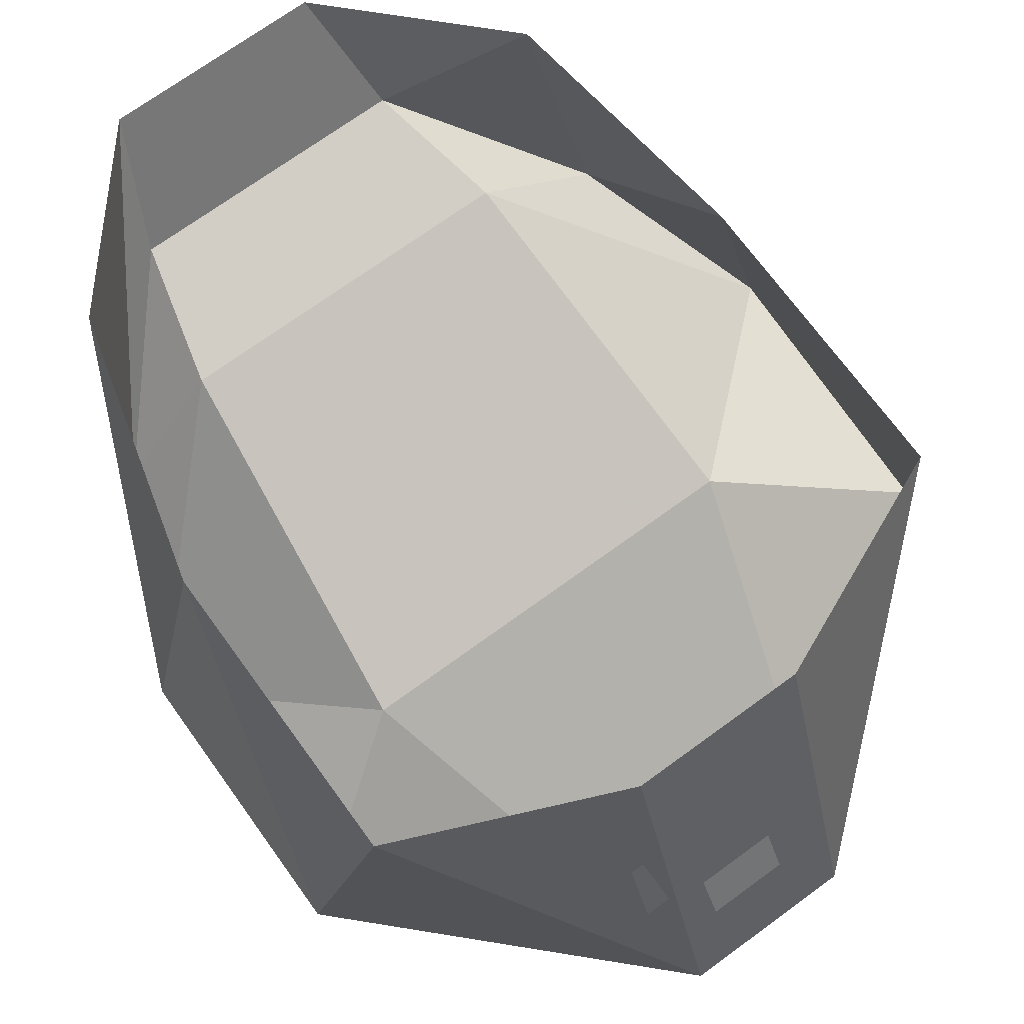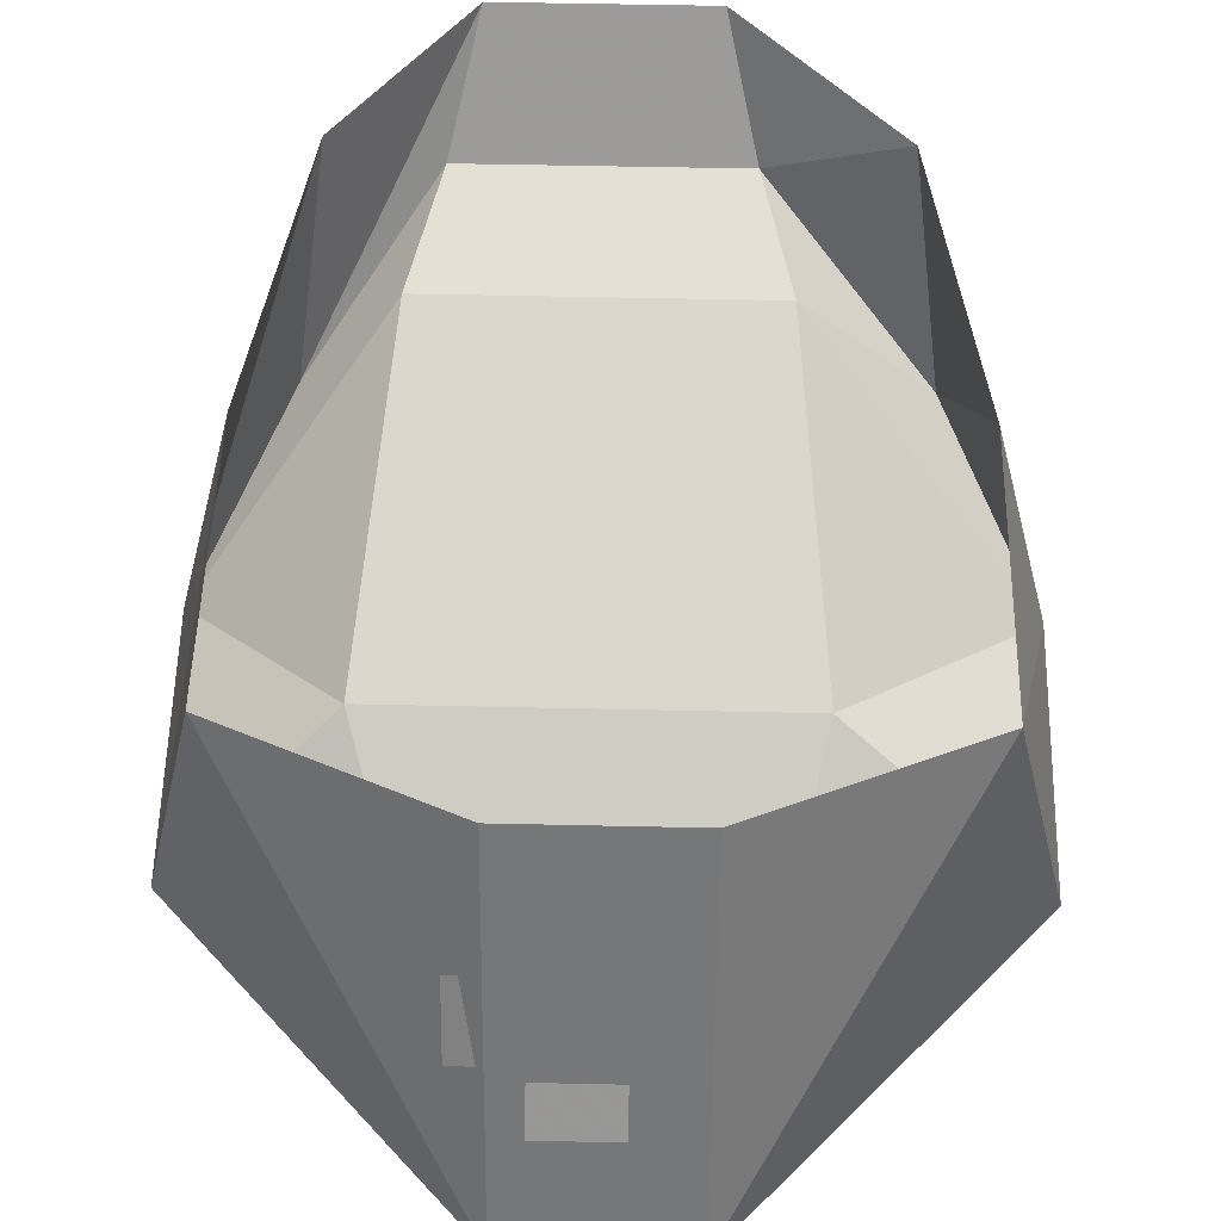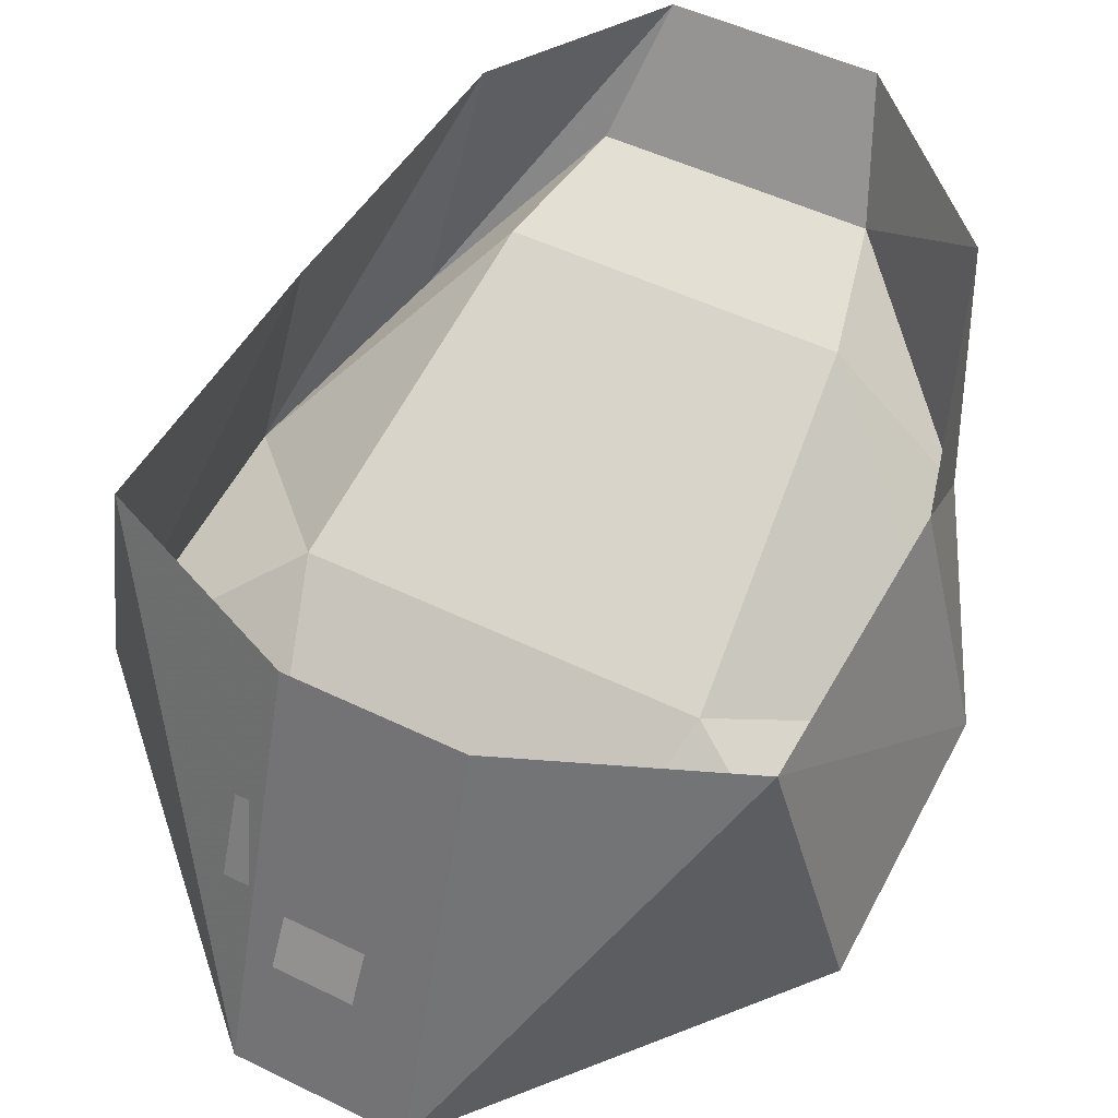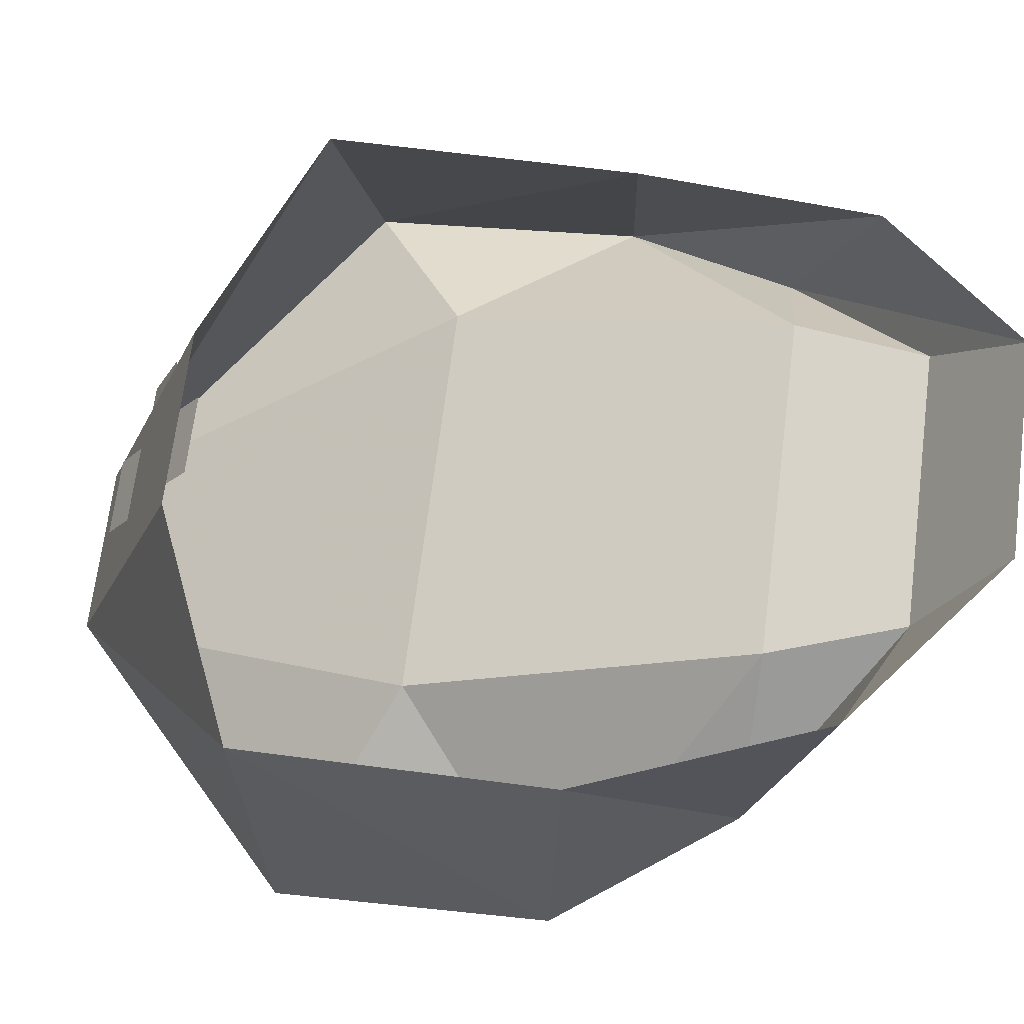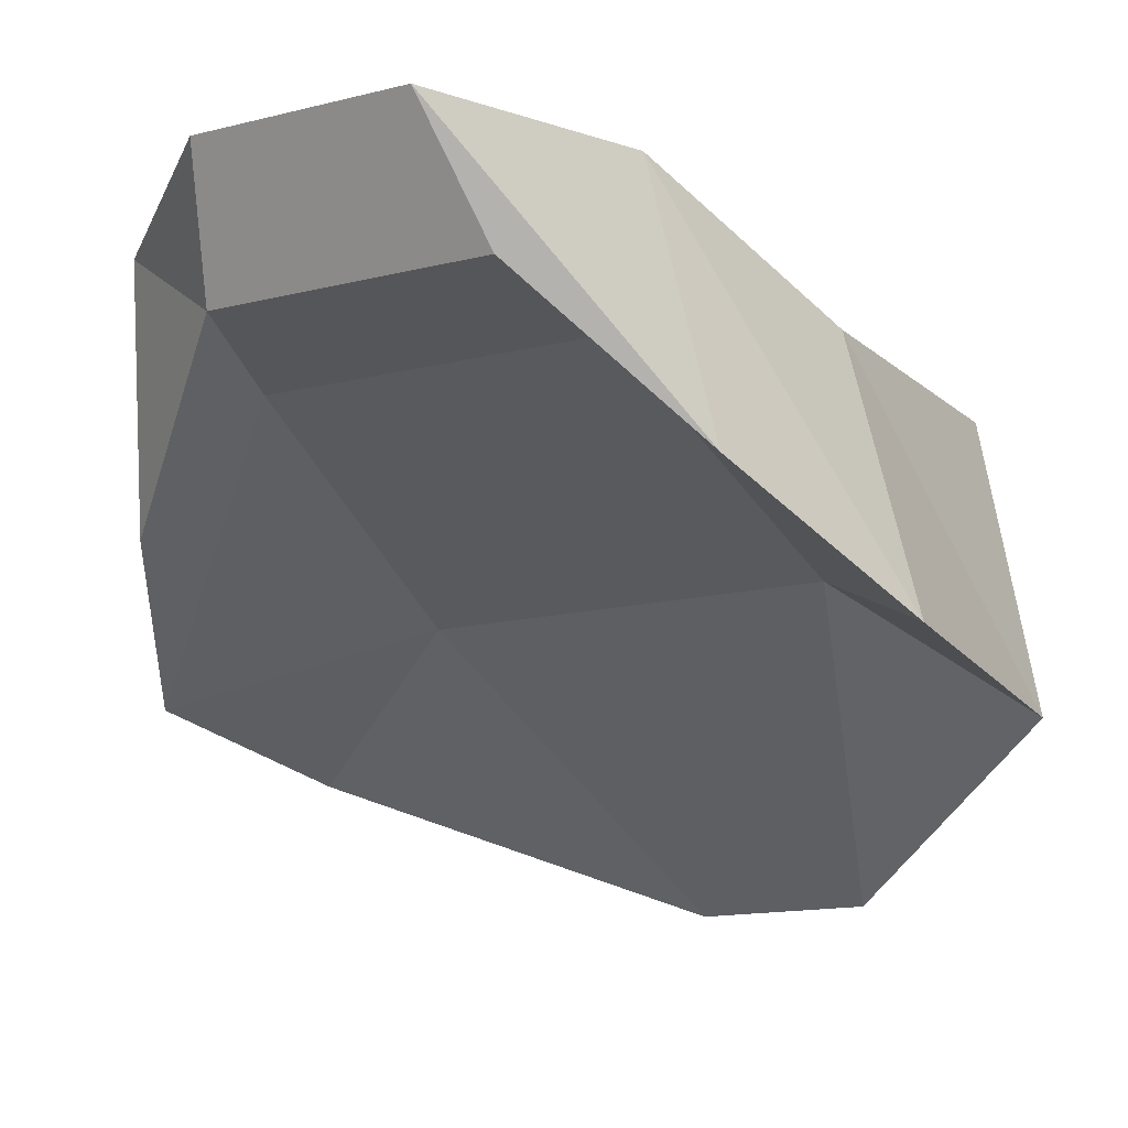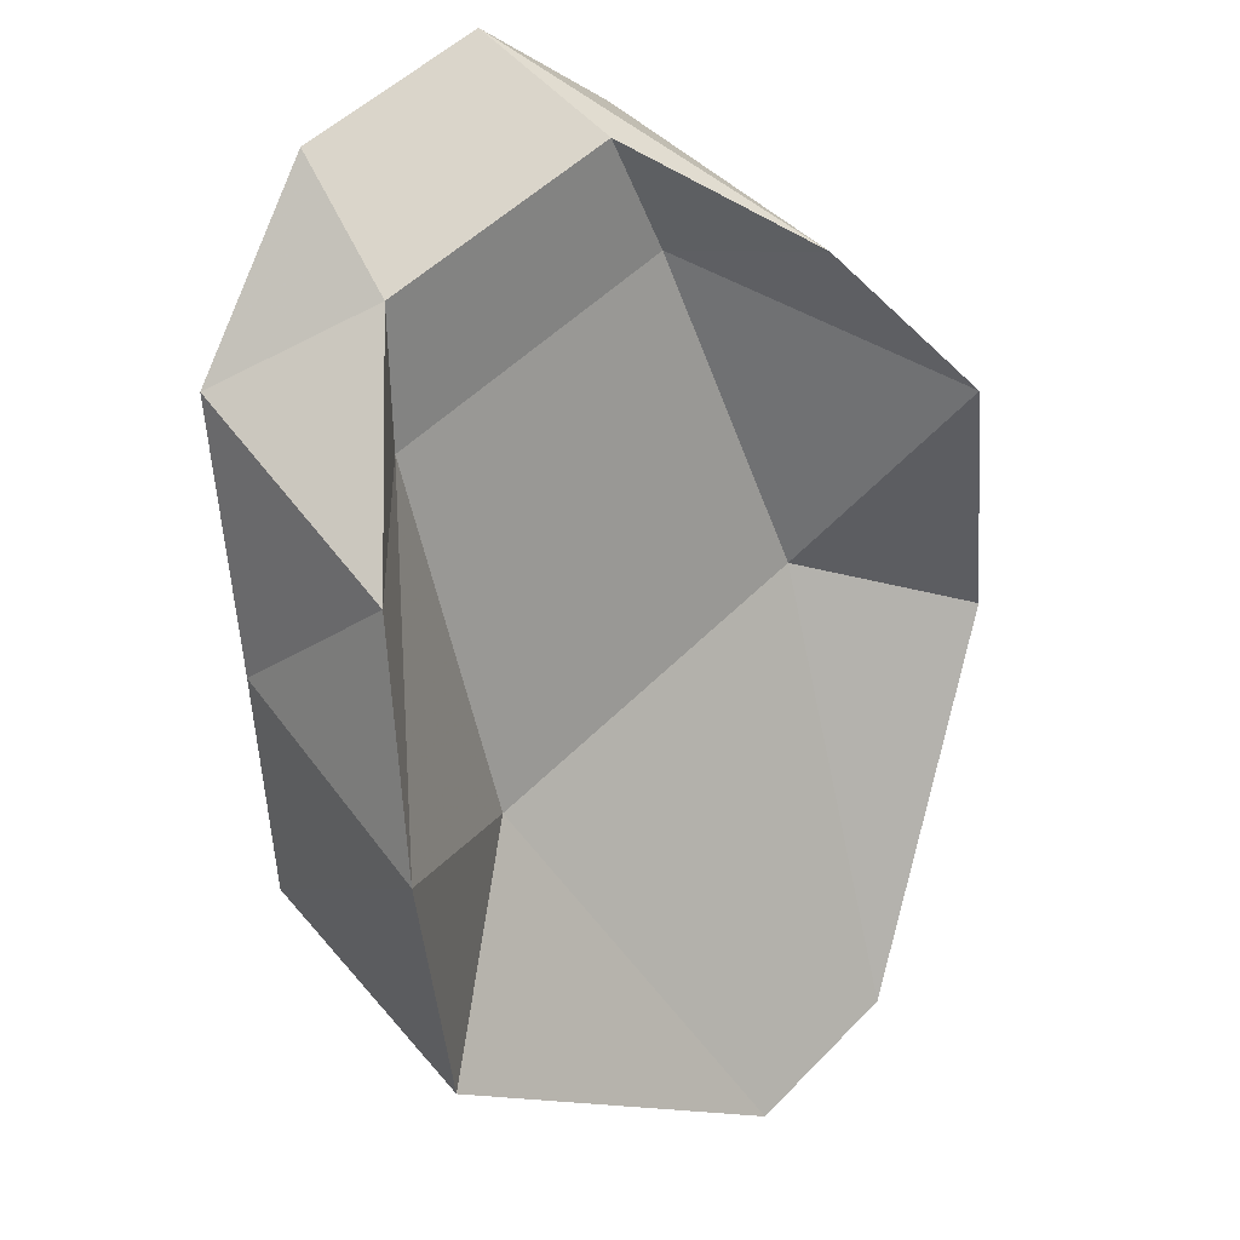
<metadata>
{"format":"obj","ext":"obj","renderer":"f3d","projection":"perspective","resolution":1024,"background":"white","views":[{"elev":71.4,"azim":143.9,"up":"+Y"},{"elev":51.2,"azim":-178.6,"up":"+Y"},{"elev":50.4,"azim":-151.9,"up":"+Y"},{"elev":68.9,"azim":-82.7,"up":"+Y"},{"elev":-14.0,"azim":29.3,"up":"+Y"},{"elev":48.8,"azim":-48.6,"up":"+Z"}]}
</metadata>
<code>
o npc/aabla/chat
v 39 -51 -39
v 11 -102 -68
v 11 -51 -51
v -11 -102 -68
v -11 -51 -51
v -39 -51 -39
v -47 -87 -35
v -47 -83 -1
v -39 -51 -1
v -35 -69 20
v -31 -40 28
v -15 -51 36
v -11 -36 45
v 15 -36 45
v 19 -51 36
v 35 -69 20
v 31 -40 28
v 47 -83 -1
v 39 -51 -1
v 47 -87 -35
v 27 -72 -22
v -23 -72 -22
v -19 -55 20
v 23 -55 20
v 7 -79 -60
v 7 -69 -56
v 15 -69 -56
v 15 -79 -60
v -3 -79 -60
v -3 -69 -56
v -3 -86 -64
v 7 -86 -64
v -11 -79 -60
v -11 -69 -56
v -3 -61 -51
v 7 -61 -51
f 1 2 3
f 3 2 4
f 3 4 5
f 5 4 6
f 6 4 7
f 6 7 8
f 6 8 9
f 9 8 10
f 9 10 11
f 11 10 12
f 11 12 13
f 13 12 14
f 14 12 15
f 14 15 16
f 14 16 17
f 17 16 18
f 17 18 19
f 19 18 20
f 19 20 1
f 1 20 2
f 2 20 21
f 2 21 4
f 4 21 22
f 4 22 7
f 7 22 8
f 8 22 23
f 8 23 10
f 10 23 12
f 12 23 15
f 15 23 24
f 15 24 16
f 16 24 18
f 18 24 21
f 18 21 20
f 22 21 24
f 22 24 23
f 25 26 27
f 25 27 28
f 29 30 26
f 29 26 25
f 29 25 31
f 31 25 32
f 33 34 30
f 33 30 29
f 30 35 36
f 30 36 26

</code>
